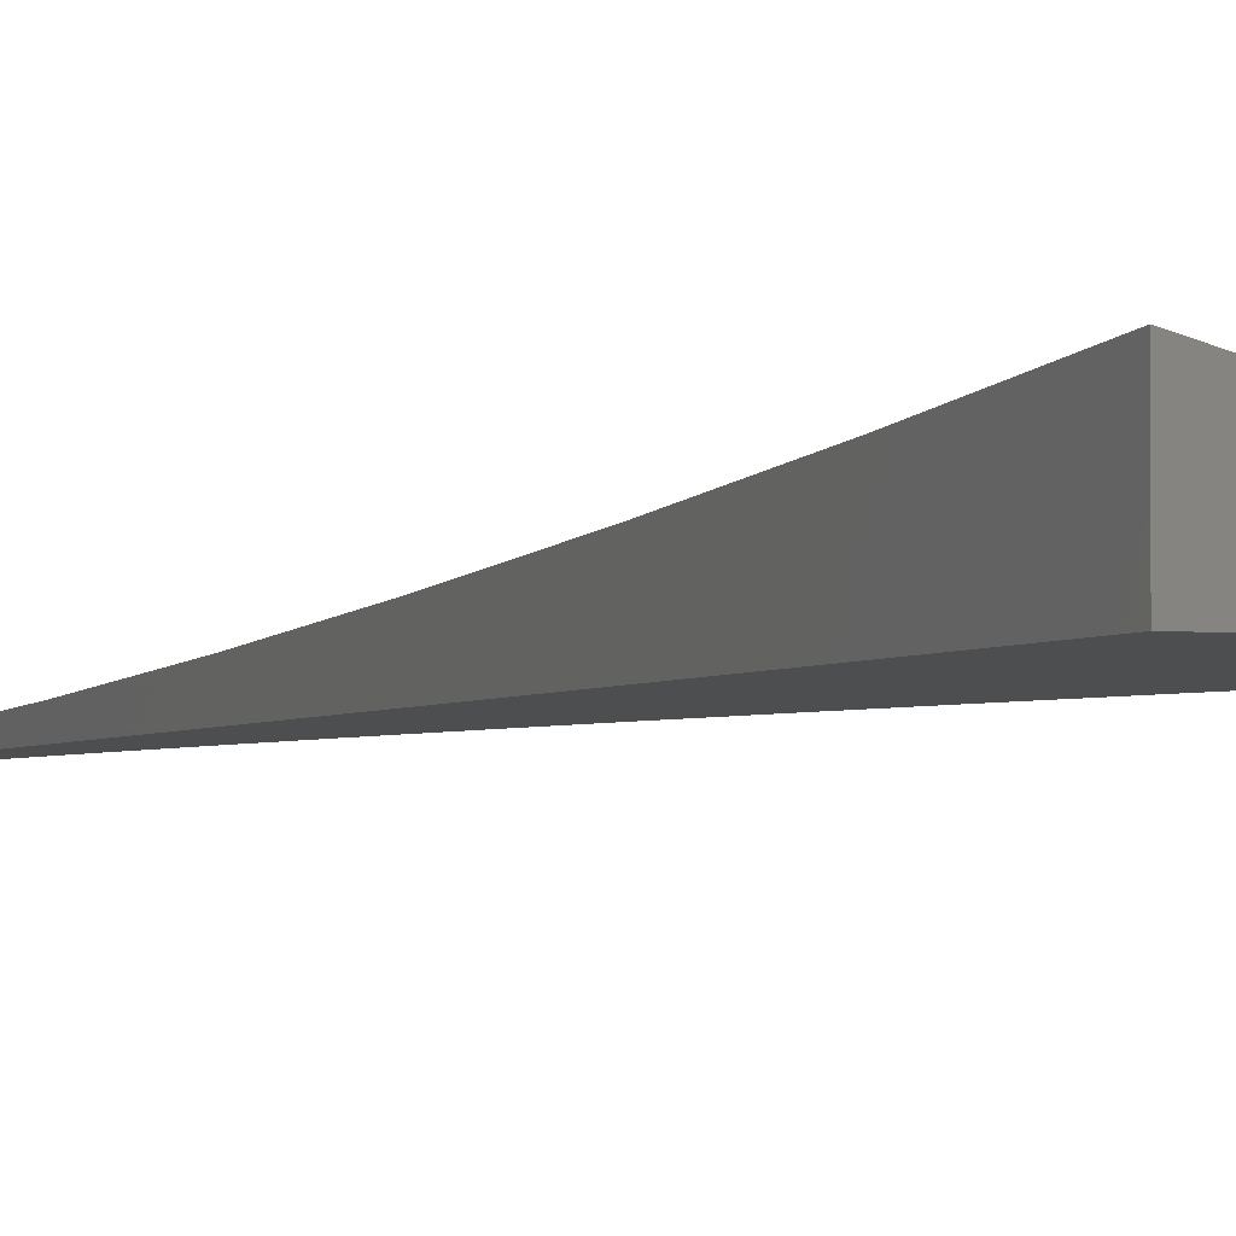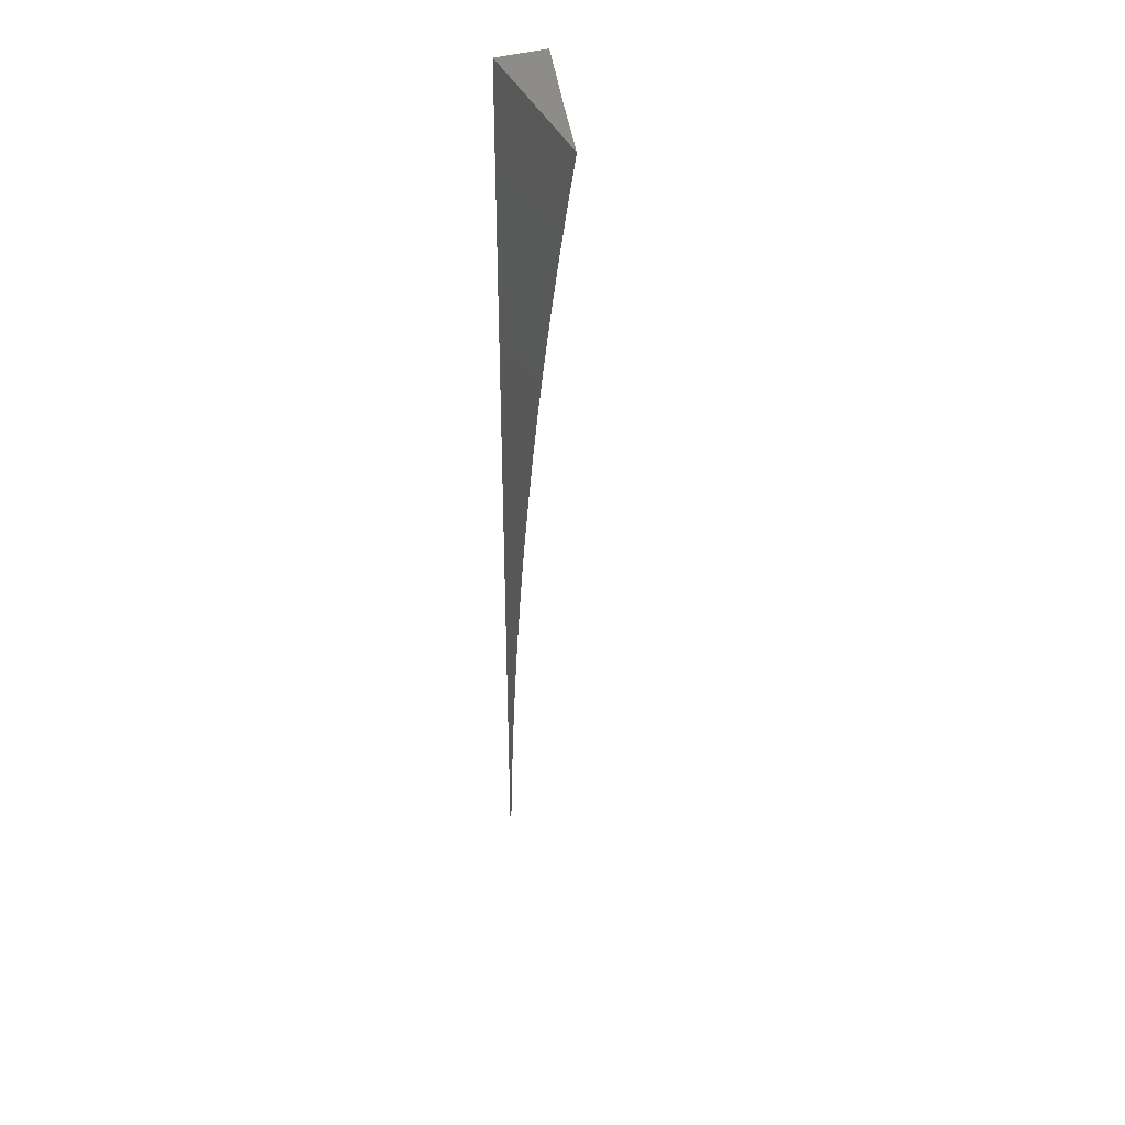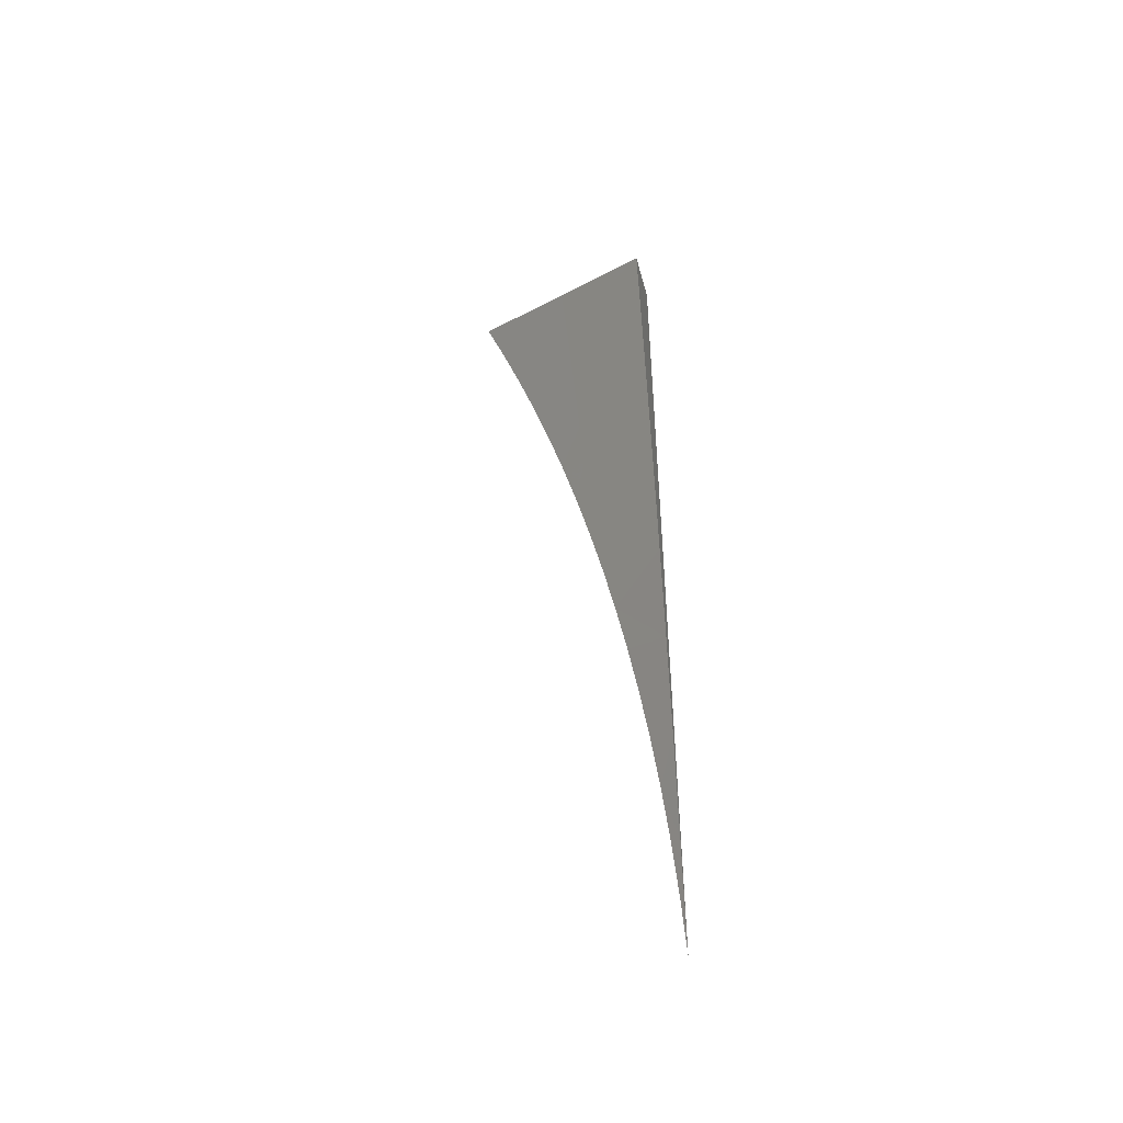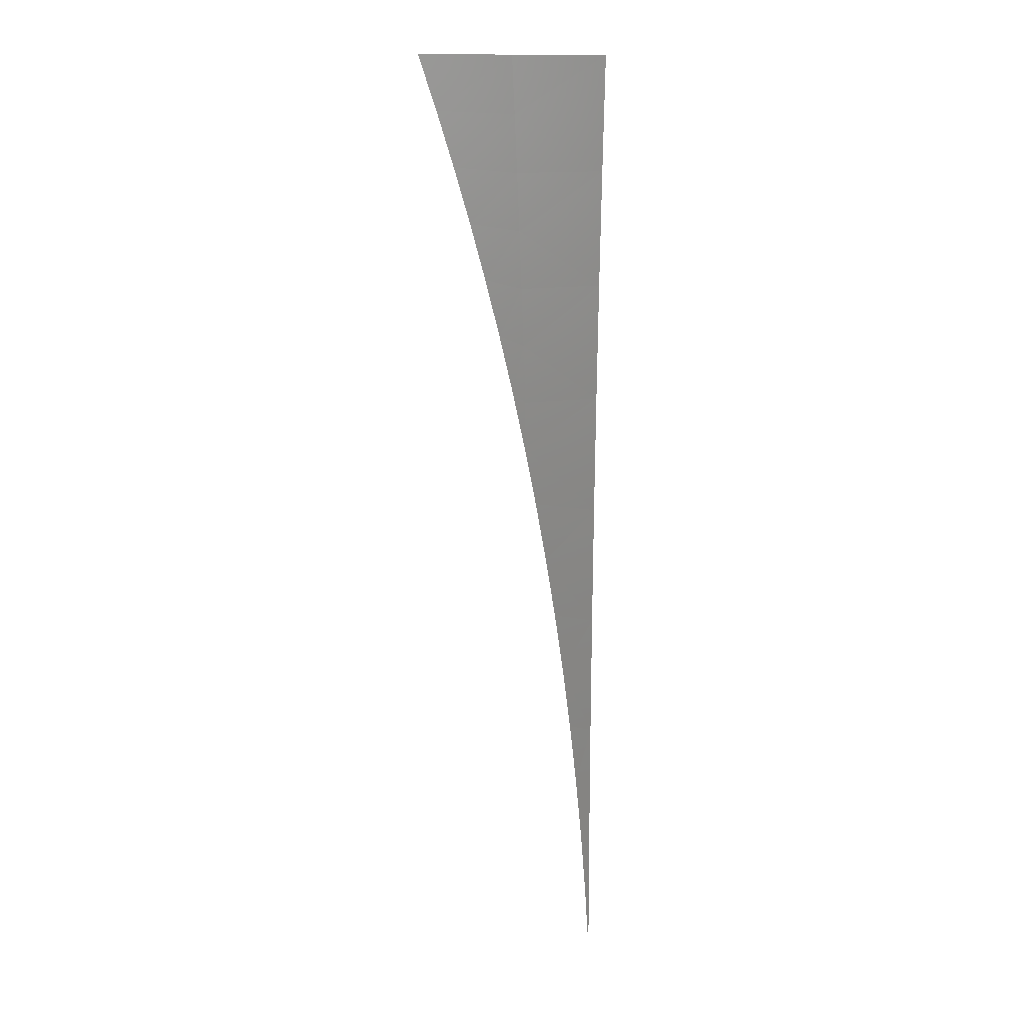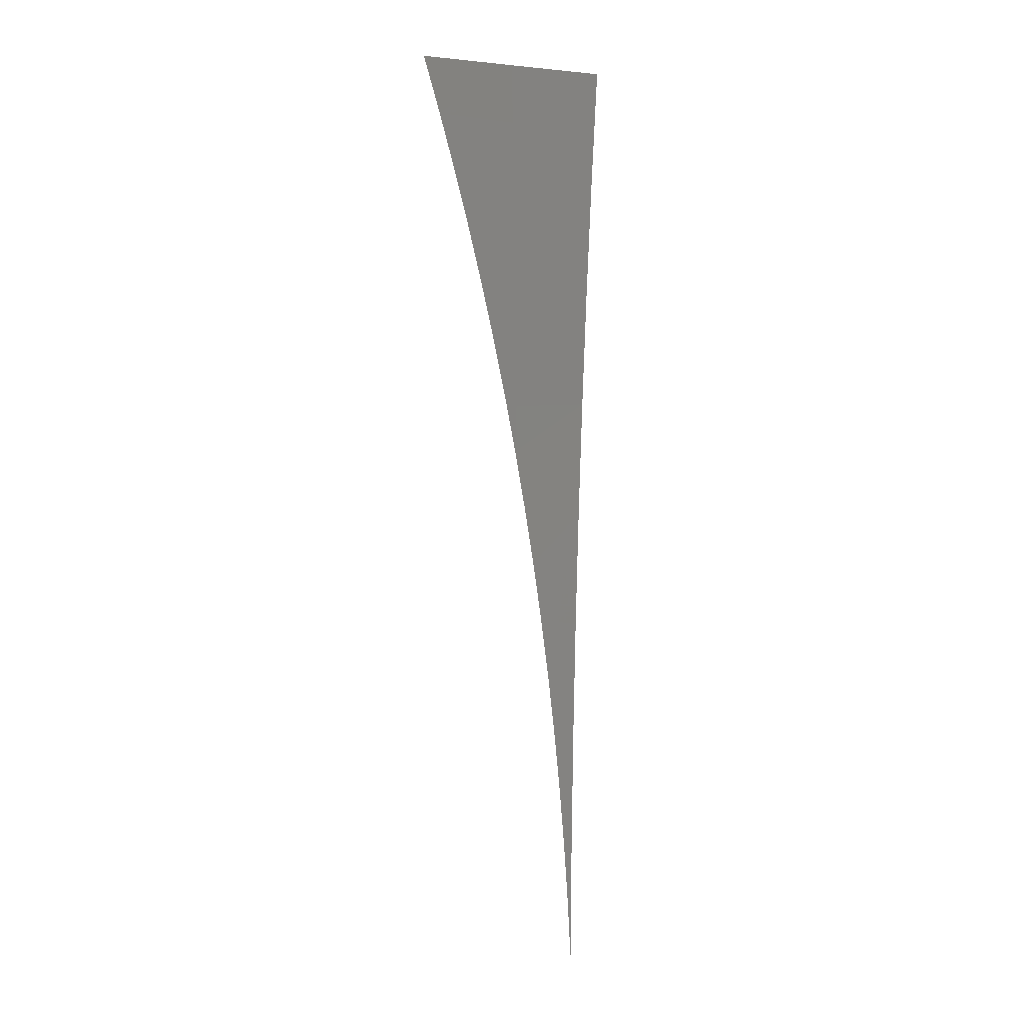
<metadata>
{"format":"stl","ext":"stl","renderer":"f3d","projection":"perspective","resolution":1024,"background":"white","views":[{"elev":-2.8,"azim":-21.7,"up":"+Y"},{"elev":38.1,"azim":68.4,"up":"+Z"},{"elev":-50.2,"azim":-164.9,"up":"+Z"},{"elev":2.3,"azim":163.4,"up":"+Z"},{"elev":-2.9,"azim":145.3,"up":"+Z"}]}
</metadata>
<code>
# stl→obj: 33 verts, 62 faces
v -3 -11.96 0.8949
v -3 -11.95 1
v -2.92 -11.98 0.9465
v -2.917 -11.98 1
v -2.85 -12 0.9491
v -2.833 -12 1
v -2.867 -12 0.8978
v -2.924 -11.99 0.8931
v -2.927 -11.99 0.8398
v -3 -11.97 0.7897
v -2.93 -11.99 0.7865
v -2.933 -11.99 0.7334
v -2.911 -12 0.7424
v -2.924 -12 0.69
v -2.882 -12 0.8463
v -2.897 -12 0.7945
v -2.936 -12 0.6803
v -2.936 -12 0.6374
v -3 -11.98 0.6844
v -3 -11.99 0.579
v -2.947 -12 0.5845
v -2.957 -12 0.5315
v -3 -11.99 0.4734
v -2.966 -12 0.4782
v -2.974 -12 0.4249
v -3 -11.99 0.3679
v -2.981 -12 0.3714
v -2.987 -12 0.3178
v -3 -12 0.2623
v -2.992 -12 0.2642
v -2.997 -12 0.2105
v -3 -12 0.1567
v -3 -12 1
f 1 2 3
f 3 2 4
f 3 4 5
f 5 4 6
f 5 7 3
f 3 7 8
f 3 8 1
f 1 8 9
f 1 9 10
f 10 9 11
f 10 11 12
f 12 11 13
f 12 13 14
f 7 15 8
f 8 15 9
f 15 16 9
f 9 16 11
f 16 13 11
f 12 14 17
f 17 14 18
f 17 18 19
f 19 18 20
f 20 18 21
f 20 21 22
f 20 22 23
f 23 22 24
f 23 24 25
f 23 25 26
f 26 25 27
f 26 27 28
f 26 28 29
f 29 28 30
f 29 30 31
f 31 32 29
f 17 19 12
f 12 19 10
f 32 31 33
f 33 31 30
f 33 30 28
f 28 27 33
f 33 27 25
f 33 25 24
f 24 22 33
f 33 22 21
f 33 21 18
f 18 14 33
f 33 14 13
f 33 13 16
f 16 15 33
f 33 15 7
f 33 7 5
f 5 6 33
f 6 4 33
f 33 4 2
f 2 1 33
f 33 1 10
f 33 10 19
f 19 20 33
f 33 20 23
f 33 23 26
f 26 29 33
f 33 29 32

</code>
